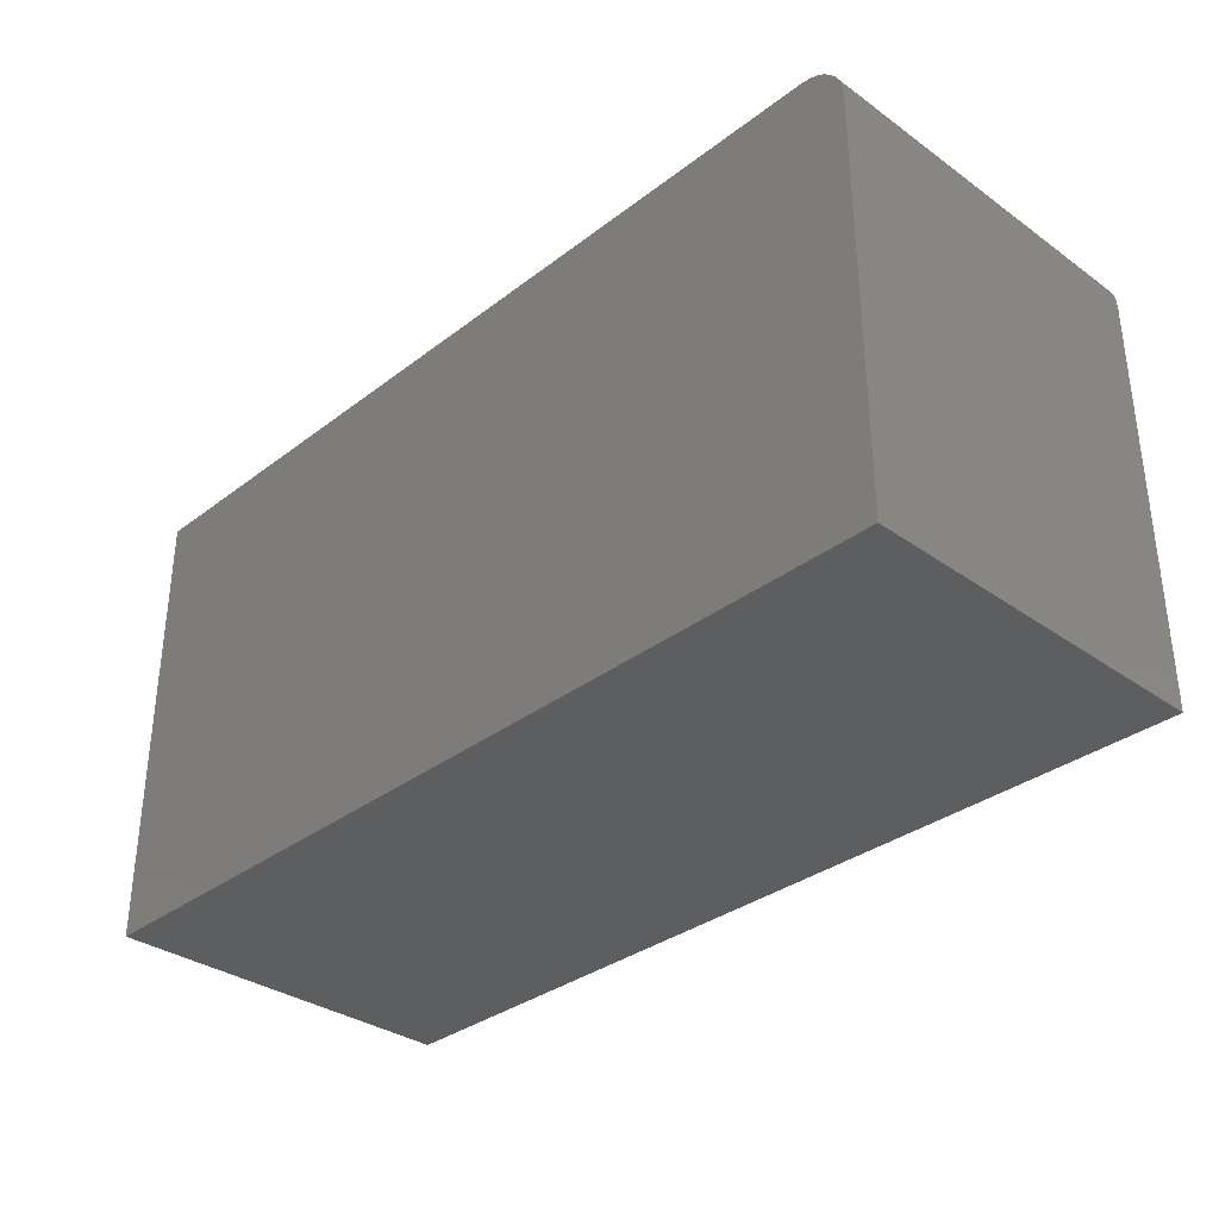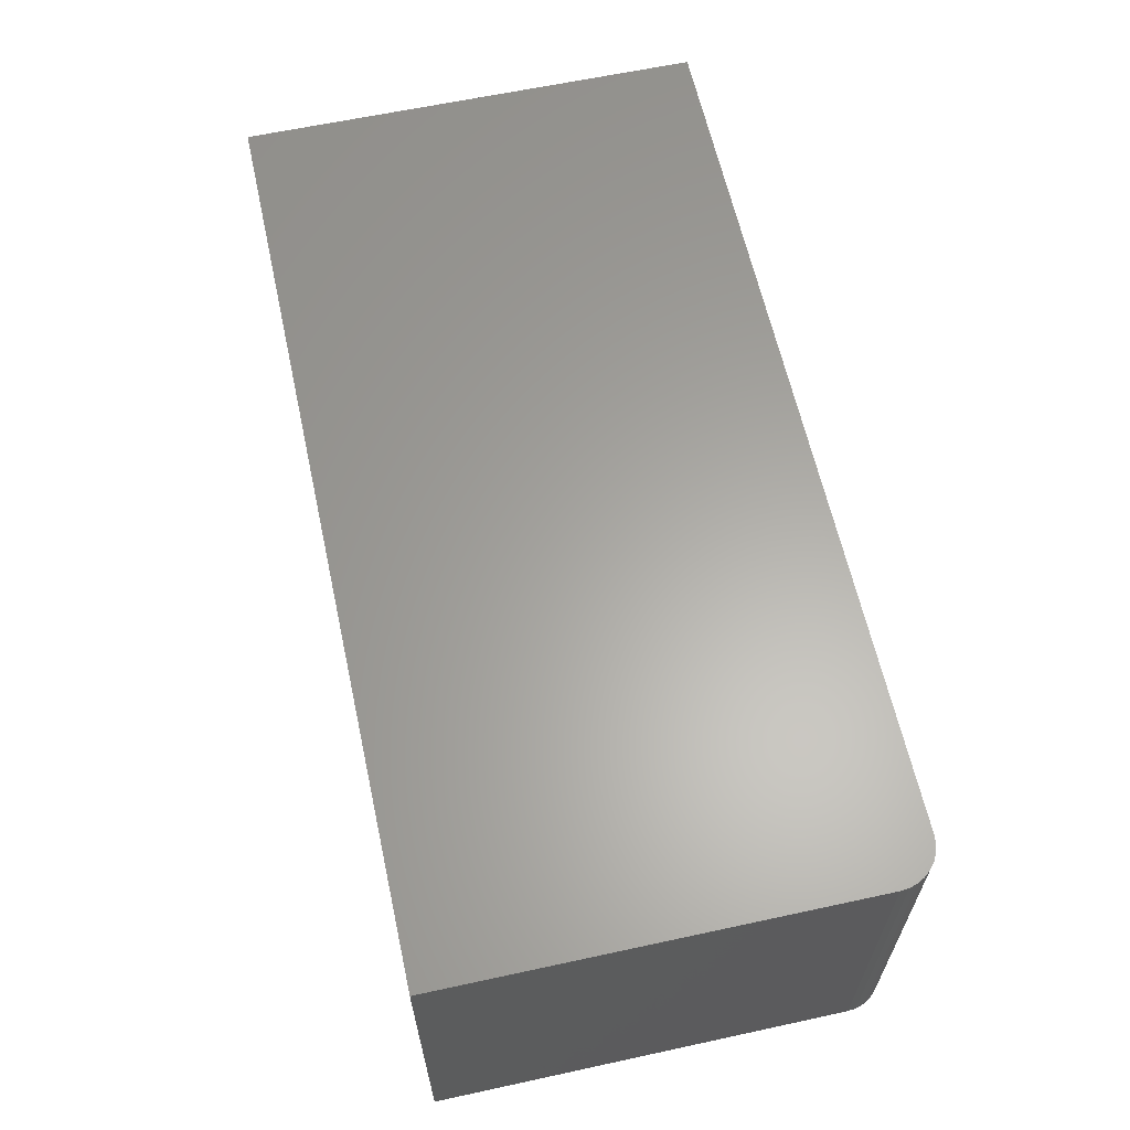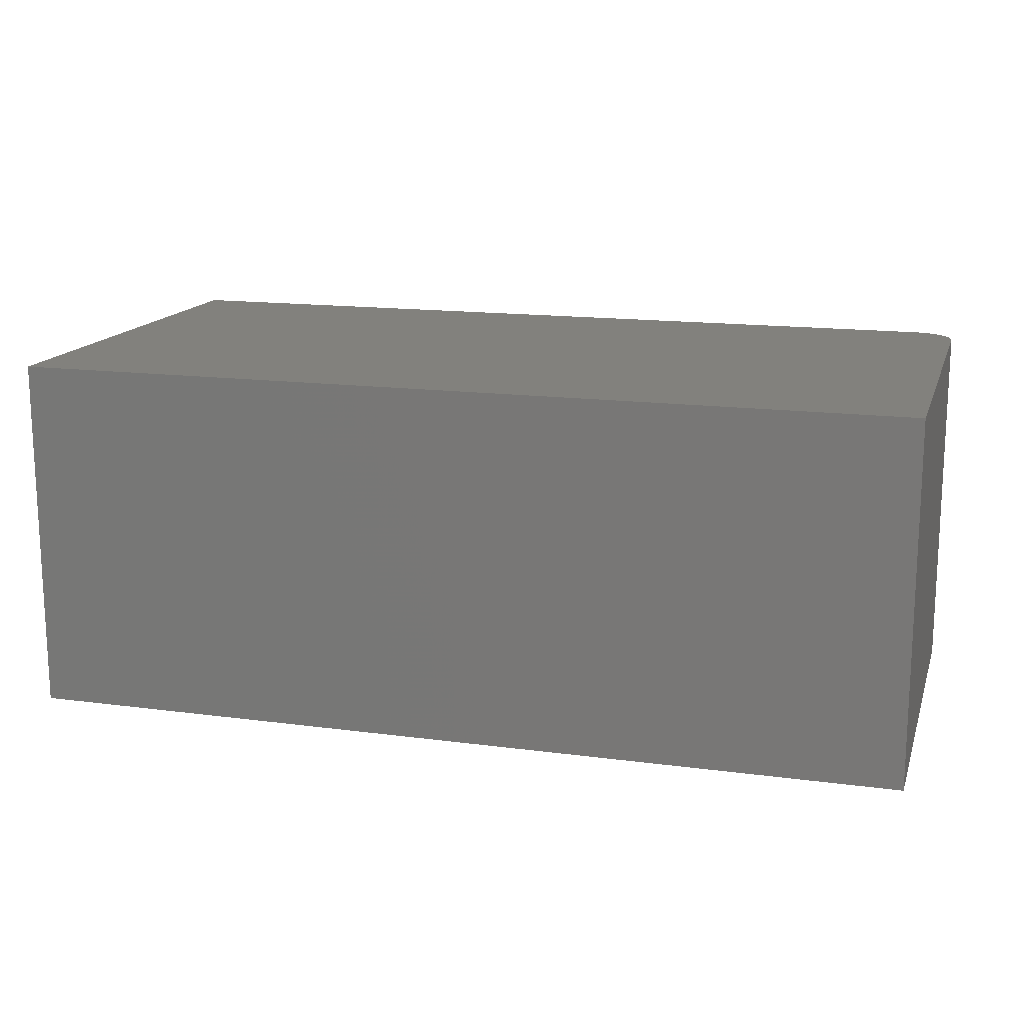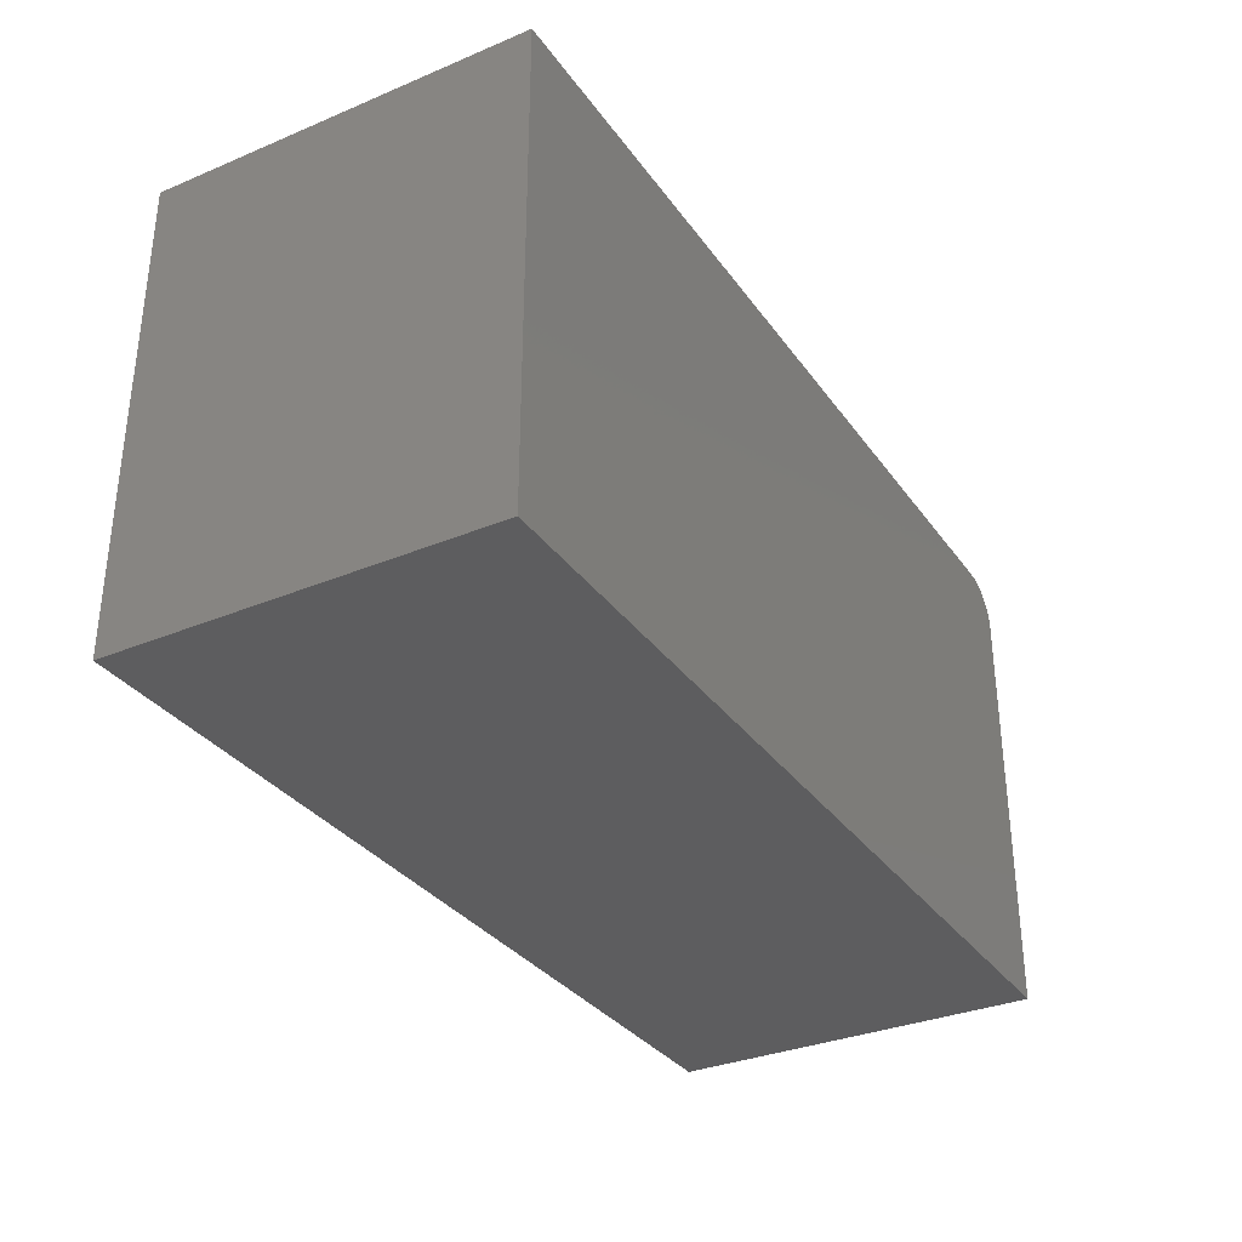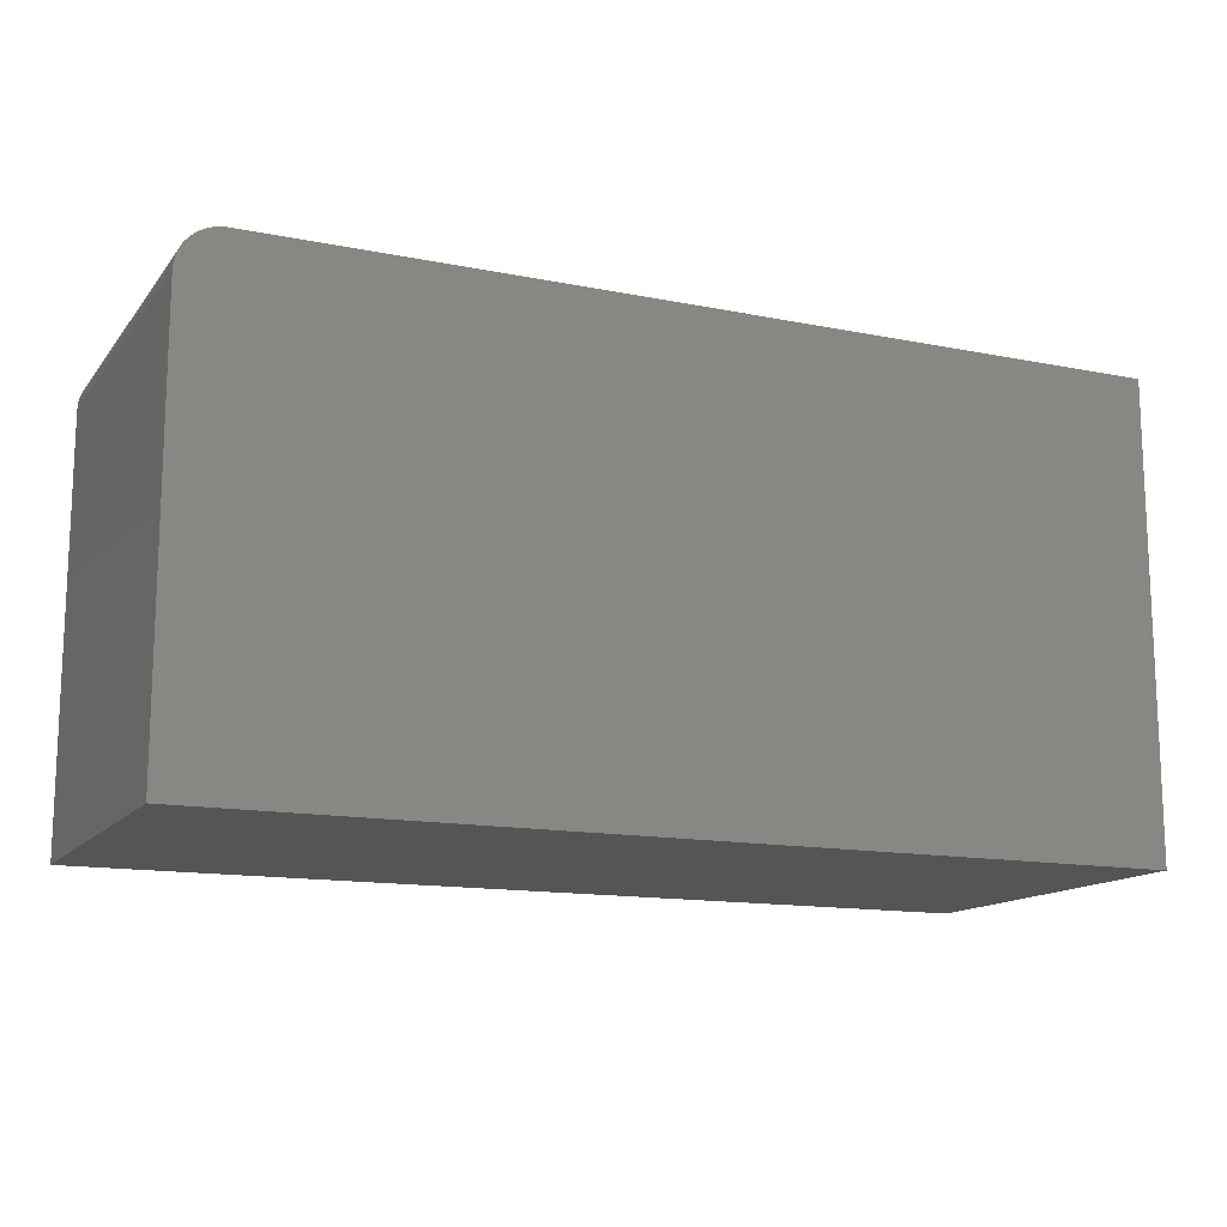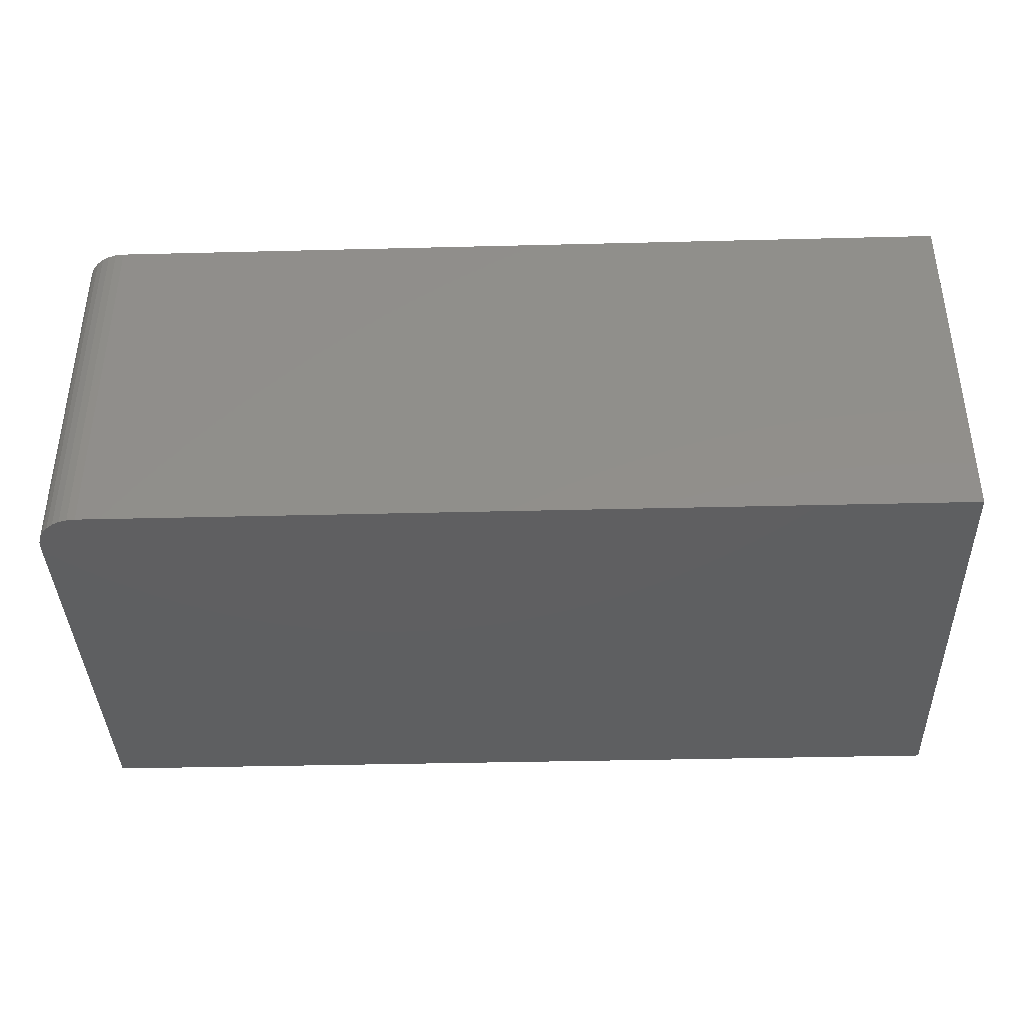
<metadata>
{"format":"stl","ext":"stl","renderer":"f3d","projection":"perspective","resolution":1024,"background":"white","views":[{"elev":-33.6,"azim":46.0,"up":"+Y"},{"elev":62.3,"azim":77.6,"up":"+Z"},{"elev":15.3,"azim":15.8,"up":"+Z"},{"elev":-32.8,"azim":-60.1,"up":"+Y"},{"elev":-13.9,"azim":156.0,"up":"+Y"},{"elev":-38.6,"azim":-178.2,"up":"+Z"}]}
</metadata>
<code>
# stl→obj: 24 verts, 44 faces
v -0.75 0.3829 0.6016
v -0.75 -0.375 0.6016
v 0.75 -0.375 0.6016
v 0.75 0.3126 0.6016
v 0.7486 0.3263 0.6016
v 0.7446 0.3395 0.6016
v 0.7382 0.3516 0.6016
v 0.7294 0.3623 0.6016
v 0.7188 0.371 0.6016
v 0.7066 0.3775 0.6016
v 0.6934 0.3815 0.6016
v 0.6797 0.3829 0.6016
v -0.75 0.3829 0
v 0.6797 0.3829 0
v 0.6934 0.3815 0
v 0.7066 0.3775 0
v 0.7188 0.371 0
v 0.7294 0.3623 0
v 0.7382 0.3516 0
v 0.7446 0.3395 0
v 0.7486 0.3263 0
v 0.75 0.3126 0
v 0.75 -0.375 0
v -0.75 -0.375 0
f 1 2 3
f 1 3 4
f 1 4 5
f 1 5 6
f 1 6 7
f 1 7 8
f 1 8 9
f 1 9 10
f 1 10 11
f 1 11 12
f 13 14 15
f 13 15 16
f 13 16 17
f 13 17 18
f 13 18 19
f 13 19 20
f 13 20 21
f 13 21 22
f 13 22 23
f 13 23 24
f 12 14 1
f 1 14 13
f 3 23 4
f 4 23 22
f 14 12 15
f 15 12 11
f 15 11 16
f 16 11 10
f 16 10 17
f 17 10 9
f 17 9 18
f 18 9 8
f 18 8 19
f 19 8 7
f 19 7 20
f 20 7 6
f 20 6 21
f 21 6 5
f 21 5 22
f 22 5 4
f 1 13 2
f 2 13 24
f 2 24 3
f 3 24 23

</code>
